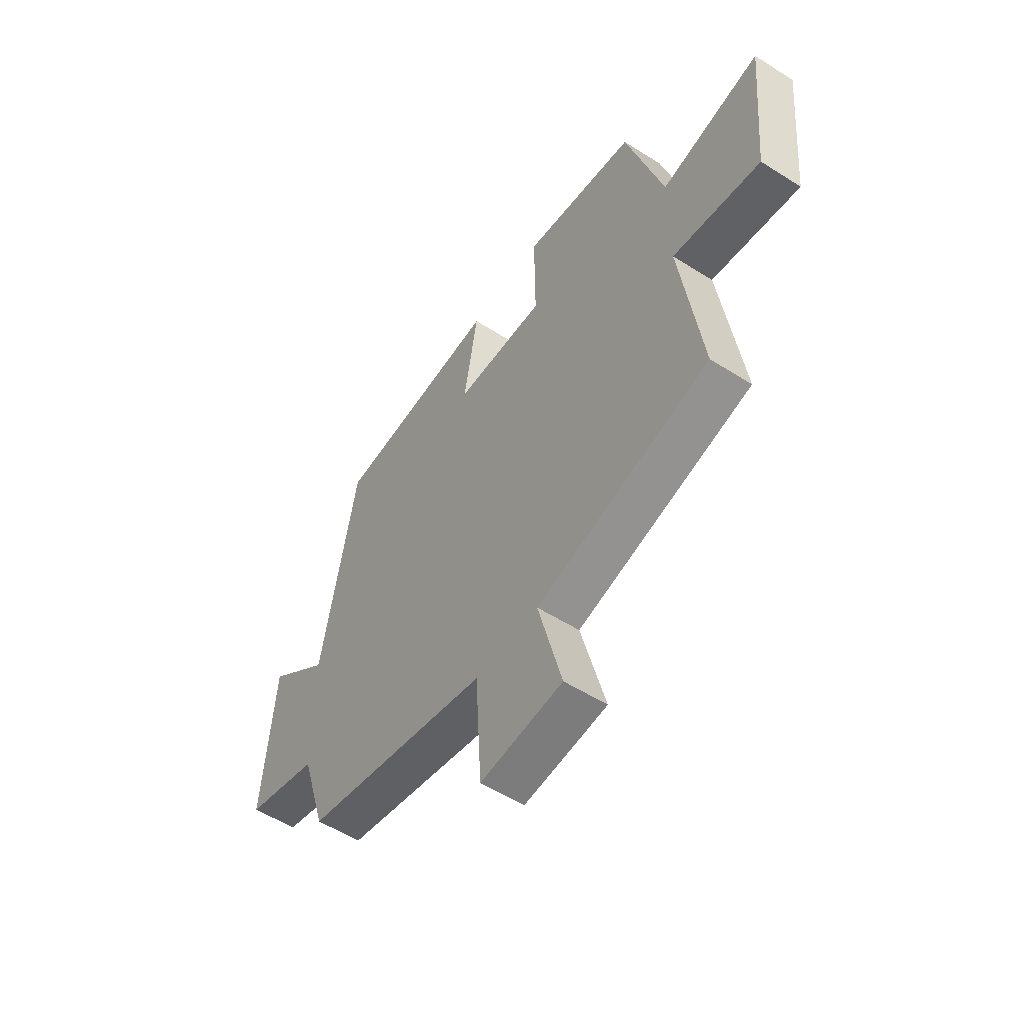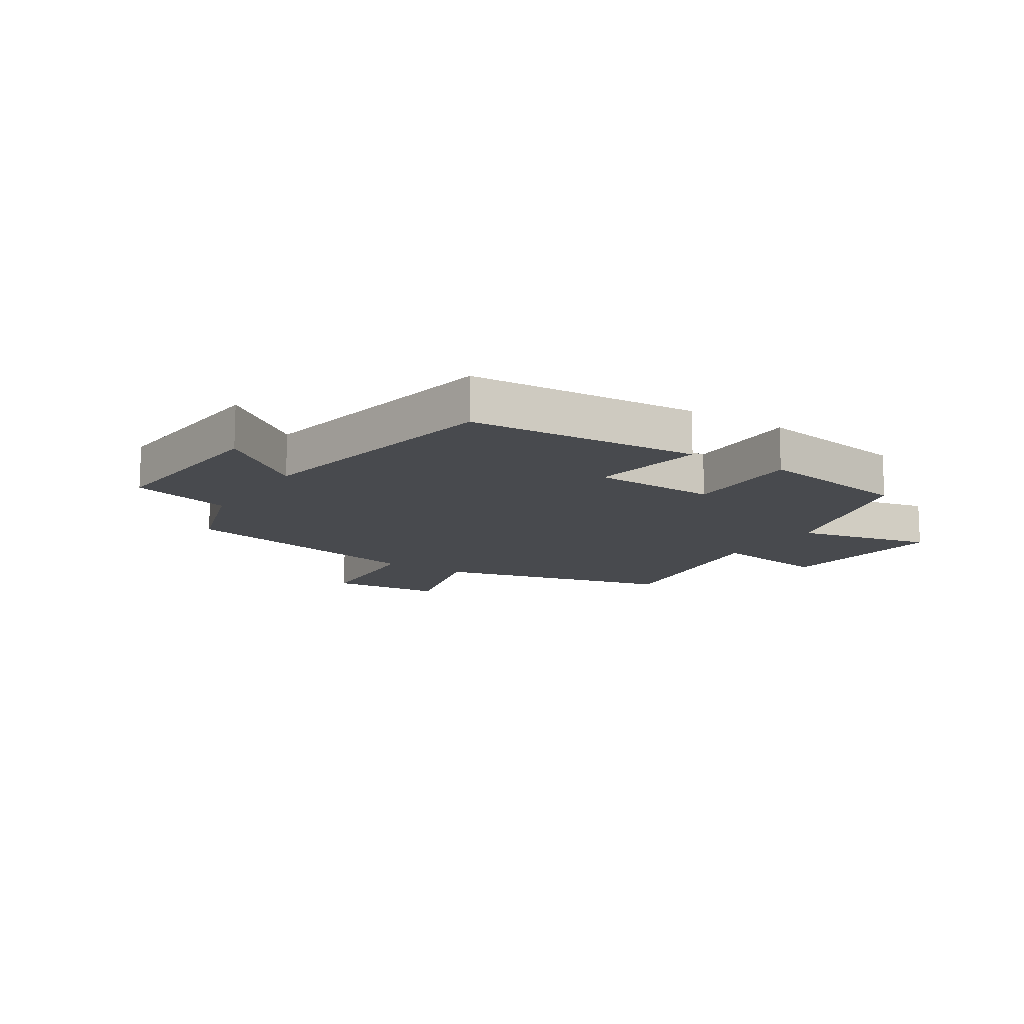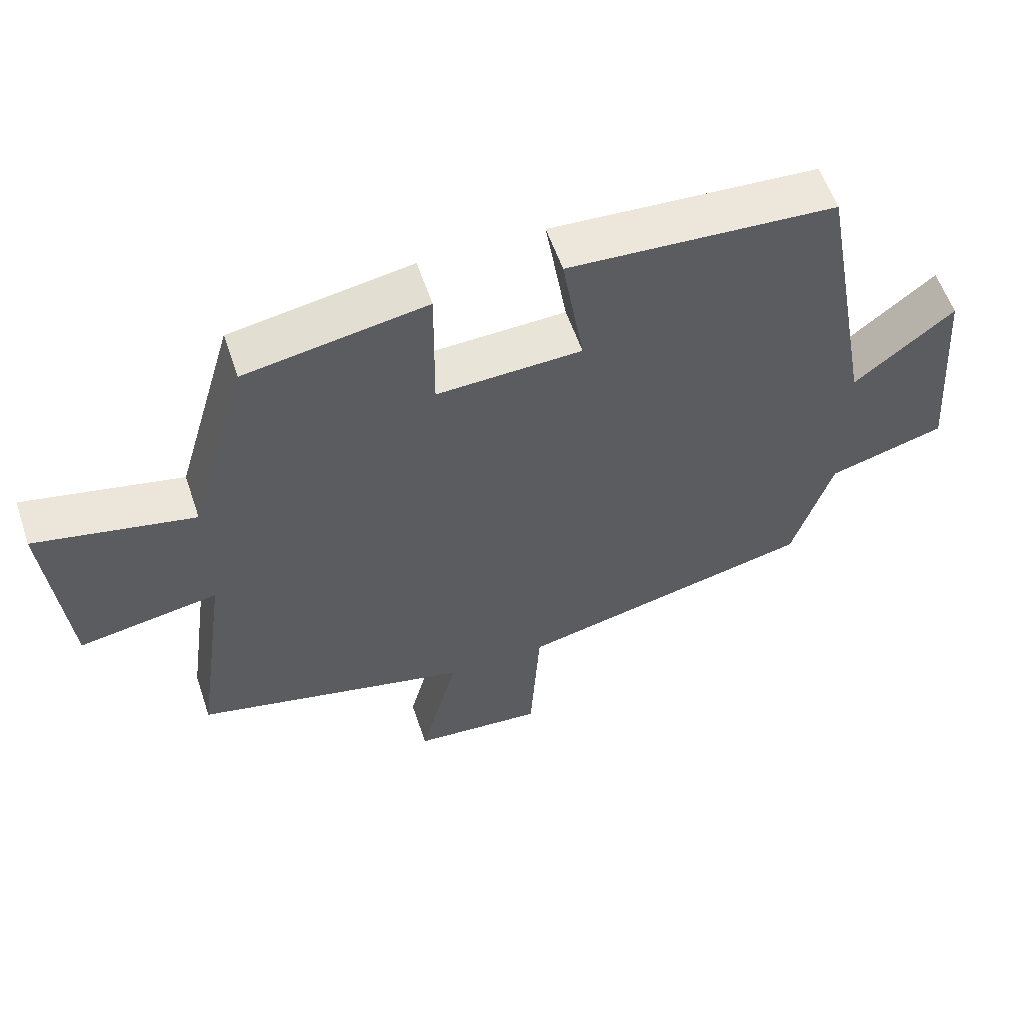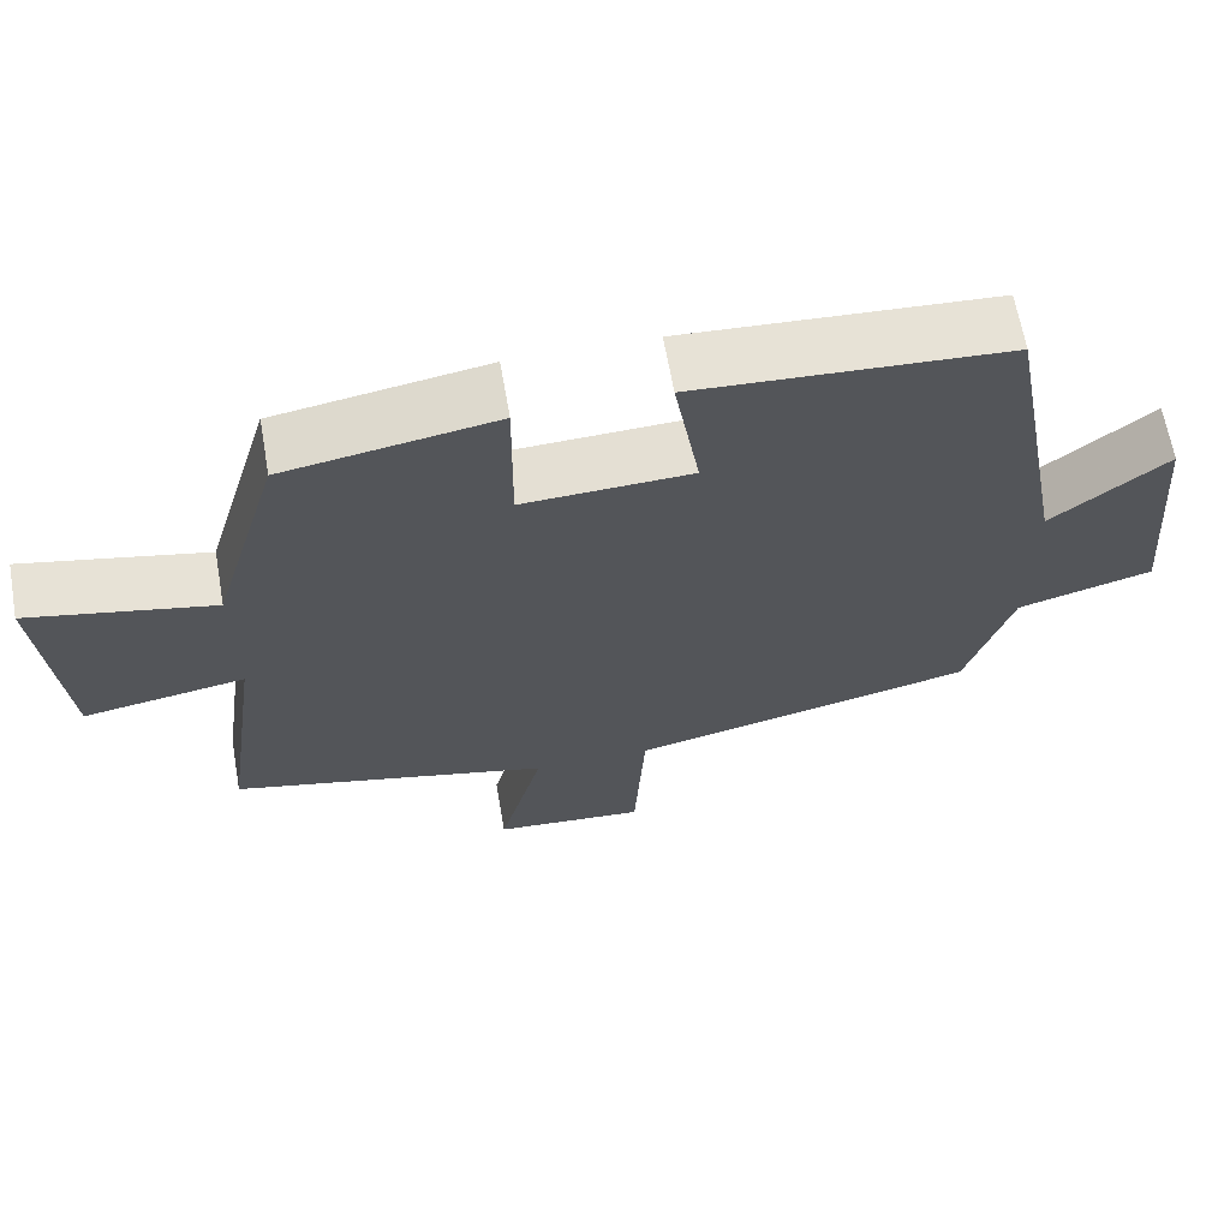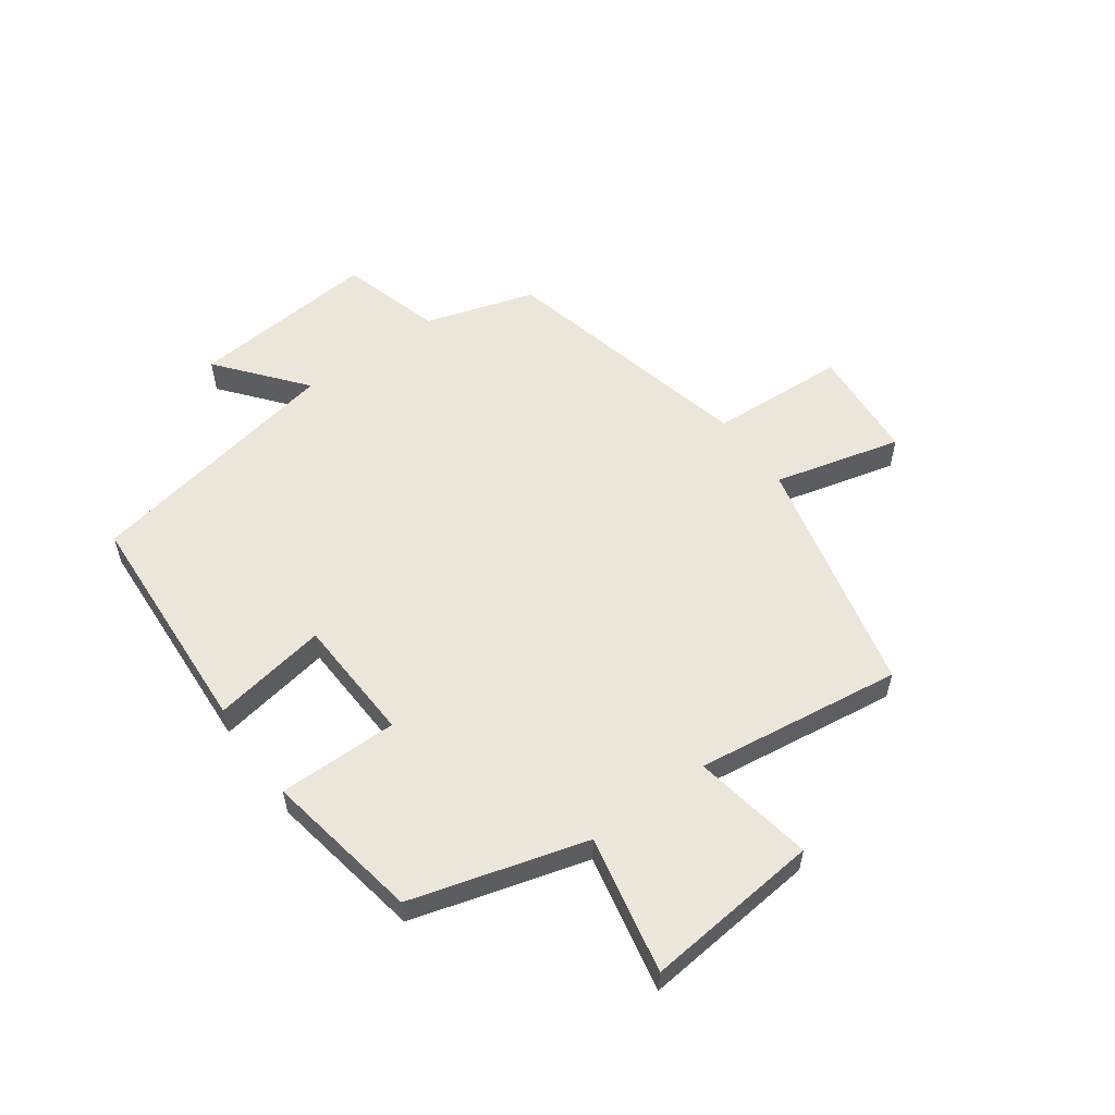
<metadata>
{"format":"obj","ext":"obj","renderer":"f3d","projection":"perspective","resolution":1024,"background":"white","views":[{"elev":-54.6,"azim":56.1,"up":"+Z"},{"elev":-13.0,"azim":-32.5,"up":"+Y"},{"elev":57.7,"azim":161.4,"up":"+Z"},{"elev":65.0,"azim":170.0,"up":"+Z"},{"elev":56.2,"azim":53.8,"up":"+Y"}]}
</metadata>
<code>
v -0.442 0.07 -0.401
v -0.5 0.07 -0.216
v -0.671 0.07 -0.168
v -0.645 0.07 0.15
v -0.5 0.07 0.034
v -0.419 0.07 0.475
v -0.028 0.07 0.5
v -0.06 0.07 0.306
v 0.152 0.07 0.298
v 0.15 0.07 0.5
v 0.414 0.07 0.456
v 0.5 0.07 0.161
v 0.732 0.07 0.211
v 0.704 0.07 -0.087
v 0.5 0.07 -0.053
v 0.549 0.07 -0.401
v 0.144 0.07 -0.5
v 0.2 0.07 -0.714
v 0.008 0.07 -0.73
v -0.006 0.07 -0.5
v -0.442 0 -0.401
v -0.5 0 -0.216
v -0.671 0 -0.168
v -0.645 0 0.15
v -0.5 0 0.034
v -0.419 0 0.475
v -0.028 0 0.5
v -0.06 0 0.306
v 0.152 0 0.298
v 0.15 0 0.5
v 0.414 0 0.456
v 0.5 0 0.161
v 0.732 0 0.211
v 0.704 0 -0.087
v 0.5 0 -0.053
v 0.549 0 -0.401
v 0.144 0 -0.5
v 0.2 0 -0.714
v 0.008 0 -0.73
v -0.006 0 -0.5
f 17 18 19 20
f 15 16 17 20
f 15 20 1 2
f 12 13 14 15
f 9 10 11 12
f 8 9 12 15
f 5 6 7 8
f 5 8 15 2
f 2 3 4 5
f 40 39 38 37
f 40 37 36 35
f 22 21 40 35
f 35 34 33 32
f 32 31 30 29
f 35 32 29 28
f 28 27 26 25
f 22 35 28 25
f 25 24 23 22
f 1 21 22 2
f 2 22 23 3
f 3 23 24 4
f 4 24 25 5
f 5 25 26 6
f 6 26 27 7
f 7 27 28 8
f 8 28 29 9
f 9 29 30 10
f 10 30 31 11
f 11 31 32 12
f 12 32 33 13
f 13 33 34 14
f 14 34 35 15
f 15 35 36 16
f 16 36 37 17
f 17 37 38 18
f 18 38 39 19
f 19 39 40 20
f 20 40 21 1

</code>
